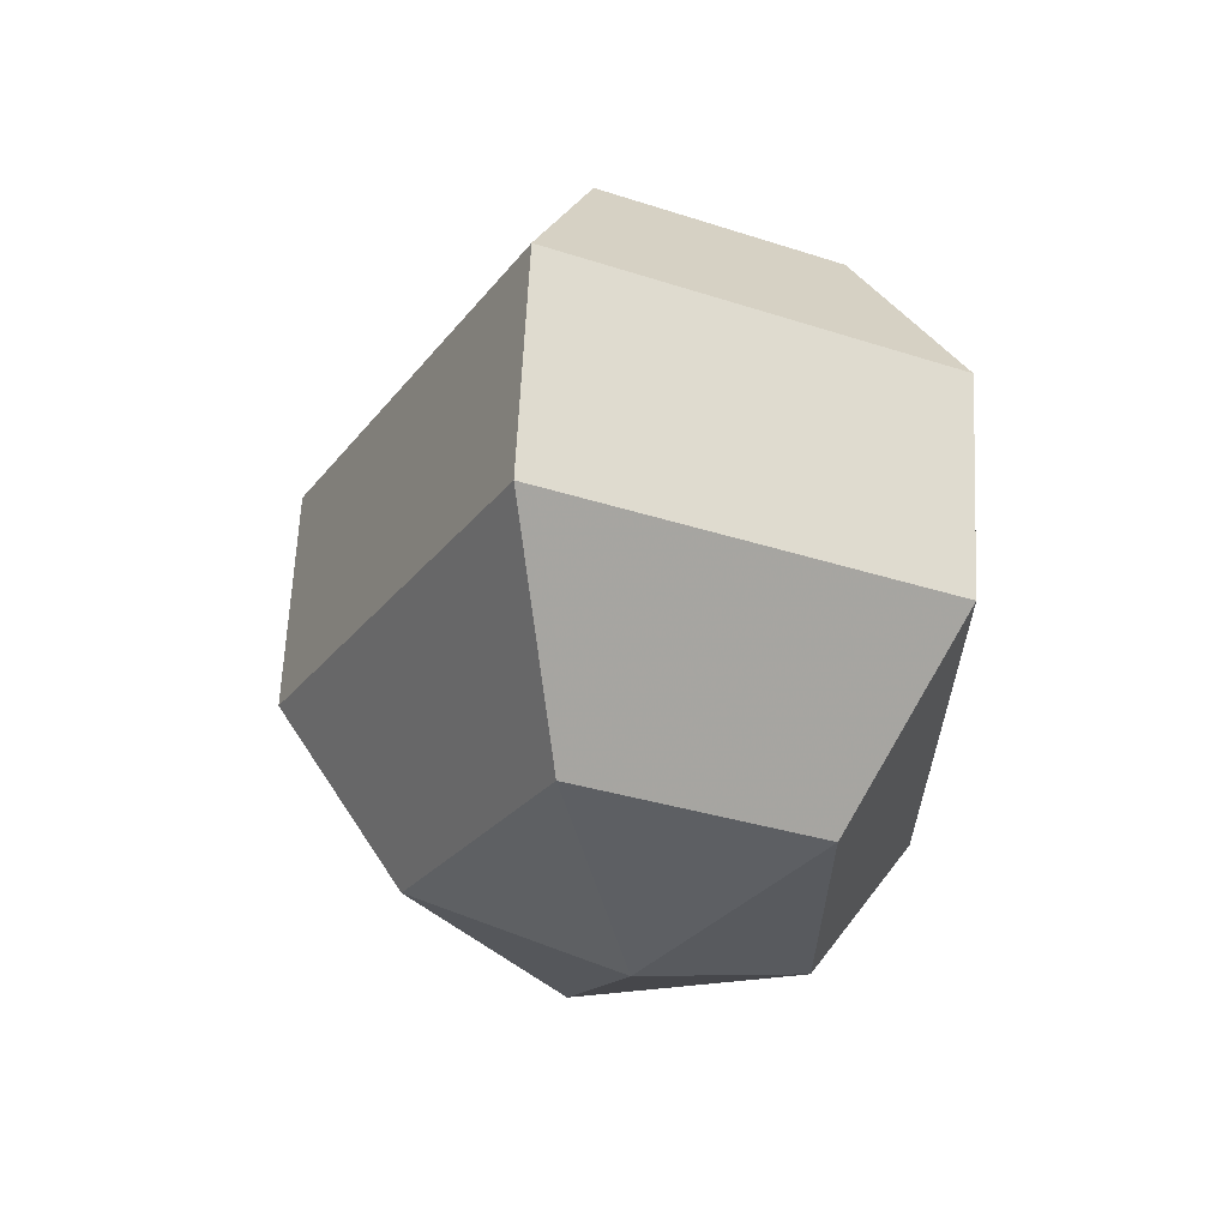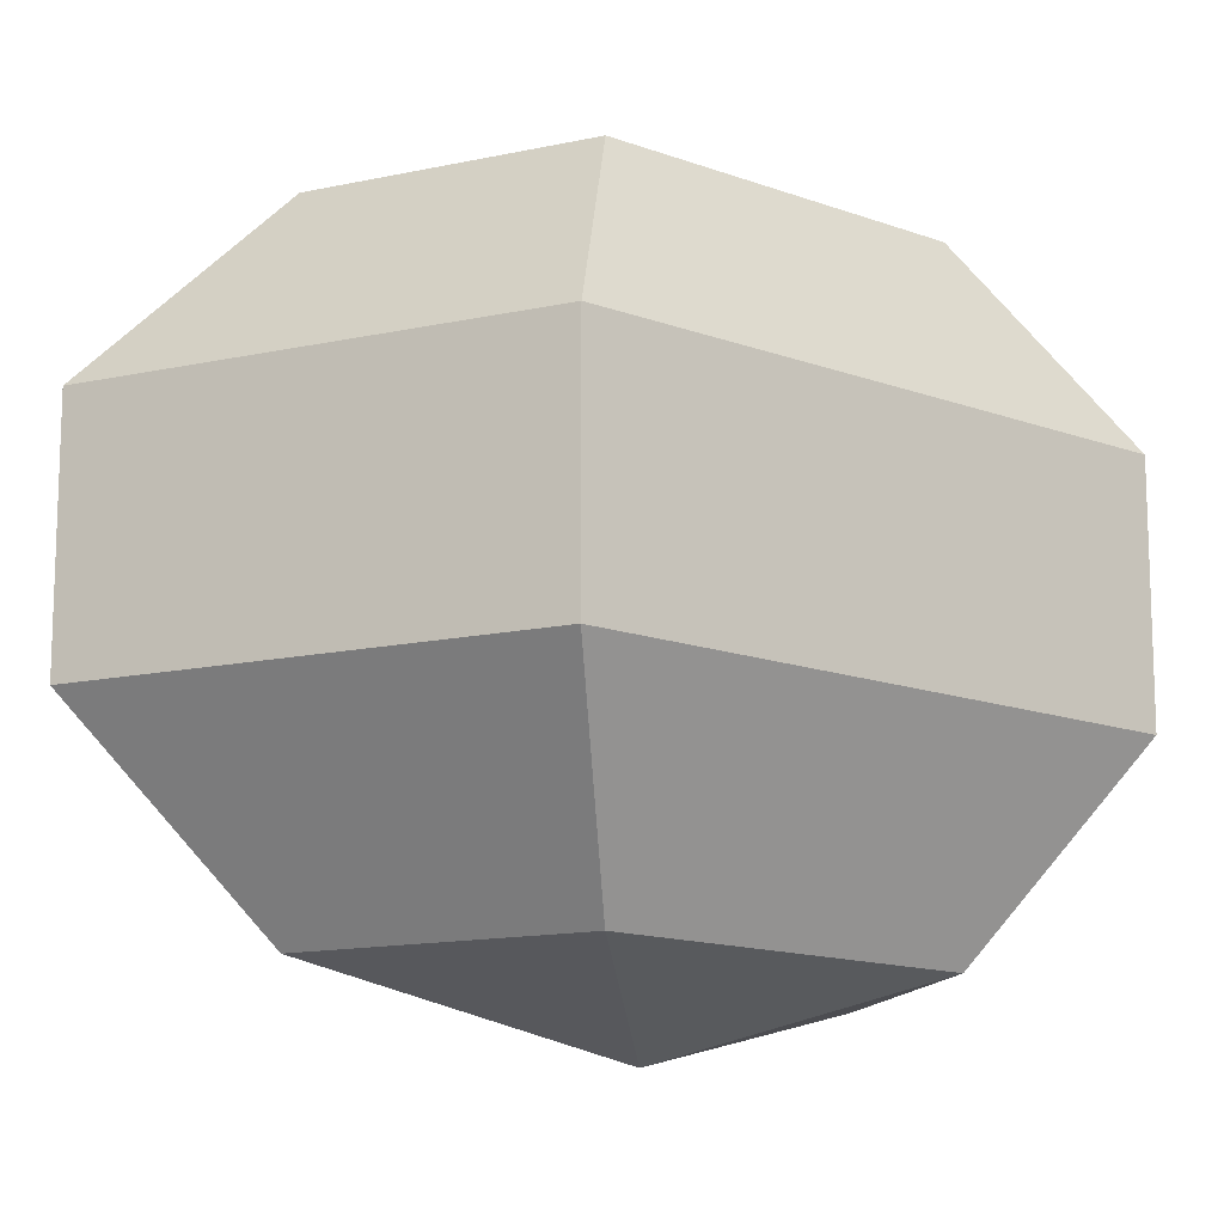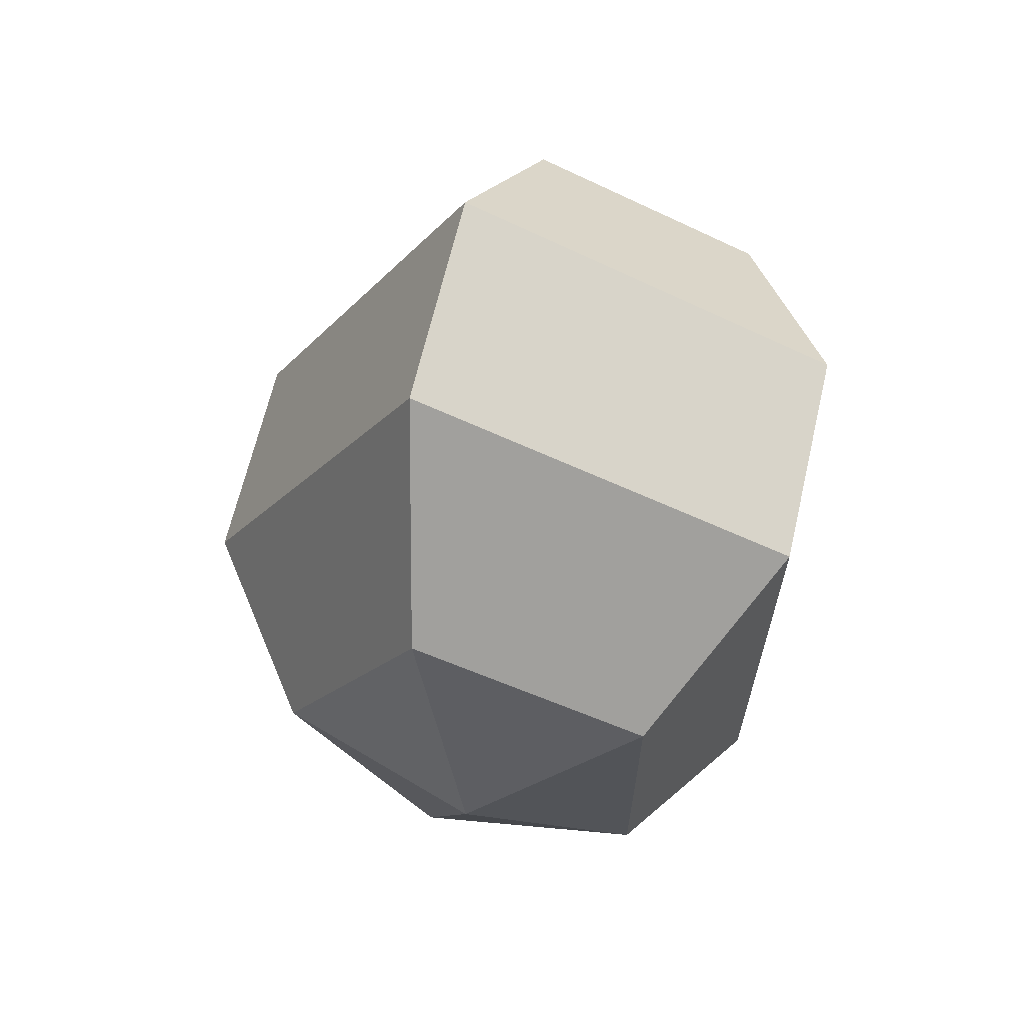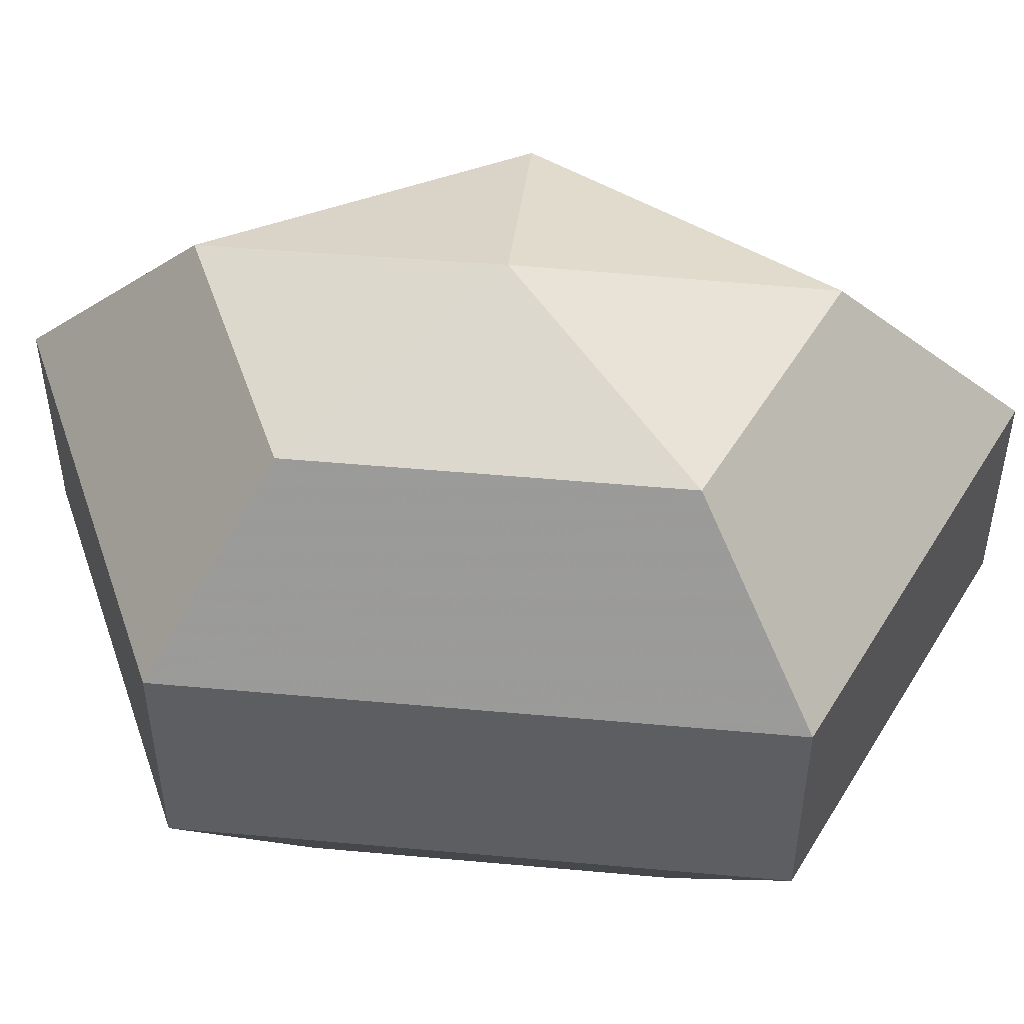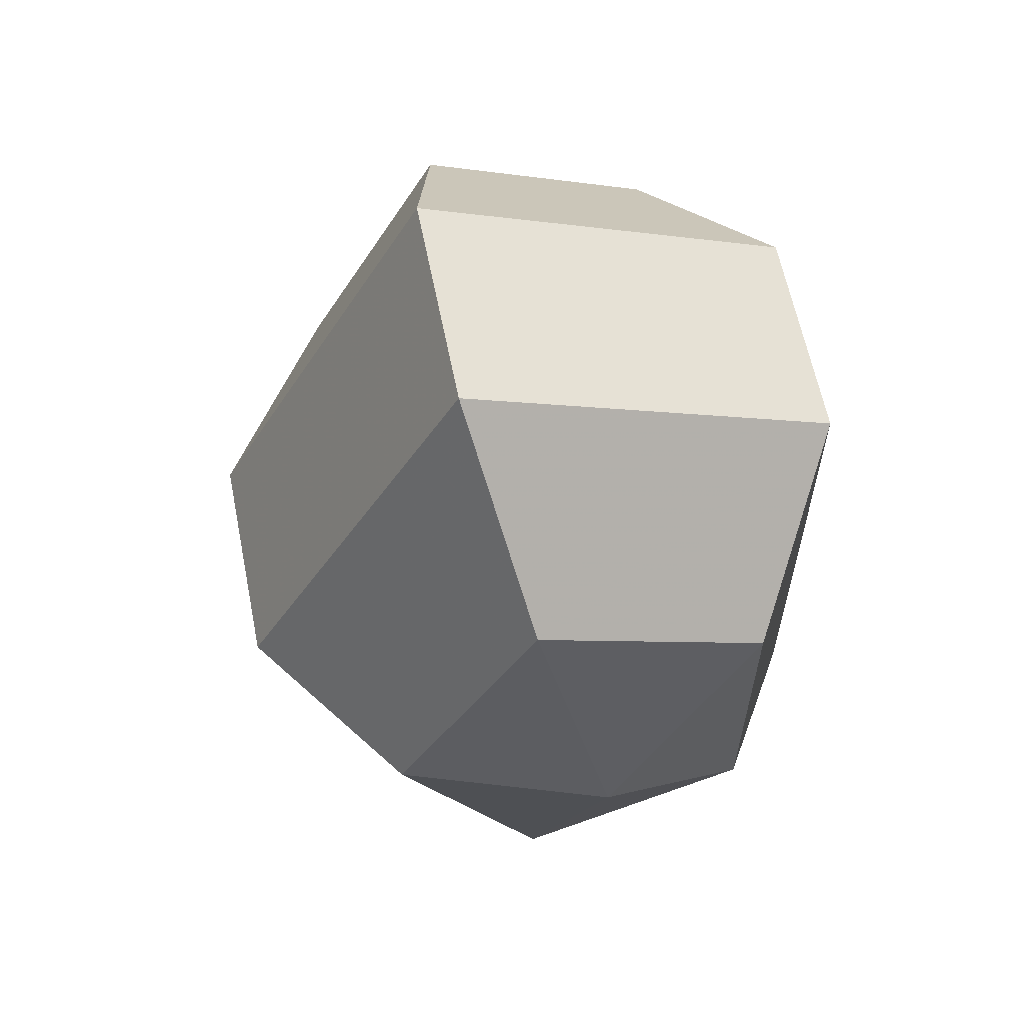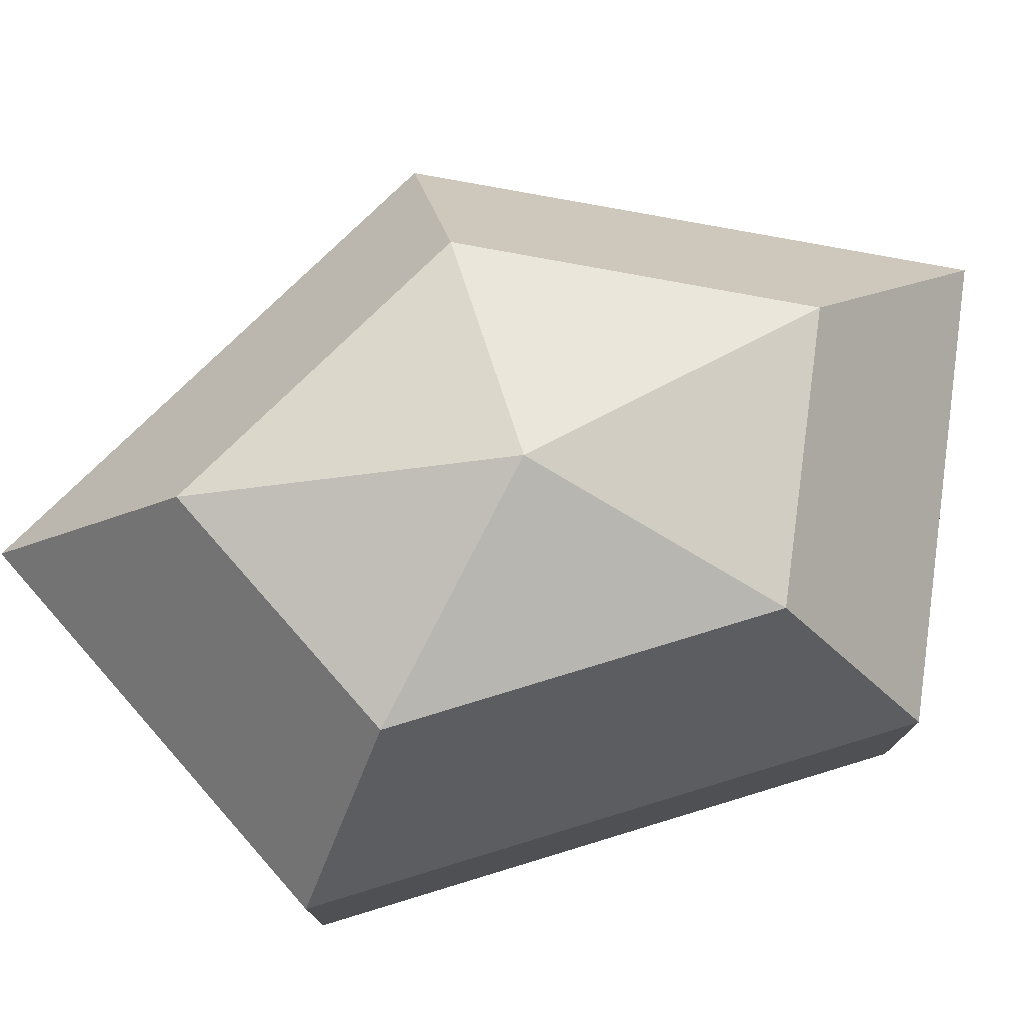
<metadata>
{"format":"obj","ext":"obj","renderer":"f3d","projection":"perspective","resolution":1024,"background":"white","views":[{"elev":63.8,"azim":2.8,"up":"+Y"},{"elev":-13.9,"azim":50.5,"up":"+Z"},{"elev":65.3,"azim":13.1,"up":"+Y"},{"elev":50.2,"azim":95.7,"up":"+Z"},{"elev":61.8,"azim":-11.3,"up":"+Y"},{"elev":77.7,"azim":73.1,"up":"+Z"}]}
</metadata>
<code>
v 193 149 73
v 193 149 73
v 193 149 73
v 193 149 73
v 193 149 73
v 193 149 73
v 188.6 149 74.43
v 191.6 143.1 74.43
v 196.6 145.4 74.43
v 196.6 152.6 74.43
v 191.6 154.9 74.43
v 188.6 149 74.43
v 185.9 149 78.18
v 190.8 139.5 78.18
v 198.8 143.1 78.18
v 198.8 154.9 78.18
v 190.8 158.5 78.18
v 185.9 149 78.18
v 185.9 149 82.82
v 190.8 139.5 82.82
v 198.8 143.1 82.82
v 198.8 154.9 82.82
v 190.8 158.5 82.82
v 185.9 149 82.82
v 188.6 149 86.57
v 191.6 143.1 86.57
v 196.6 145.4 86.57
v 196.6 152.6 86.57
v 191.6 154.9 86.57
v 188.6 149 86.57
v 193 149 88
v 193 149 88
v 193 149 88
v 193 149 88
v 193 149 88
v 193 149 88
g foo
f 8 7 1
f 9 8 2
f 10 9 3
f 11 10 4
f 12 11 5
f 14 13 7
f 15 14 8
f 16 15 9
f 17 16 10
f 18 17 11
f 20 19 13
f 21 20 14
f 22 21 15
f 23 22 16
f 24 23 17
f 26 25 19
f 27 26 20
f 28 27 21
f 29 28 22
f 30 29 23
f 32 31 25
f 33 32 26
f 34 33 27
f 35 34 28
f 36 35 29
f 2 8 1
f 3 9 2
f 4 10 3
f 5 11 4
f 6 12 5
f 8 14 7
f 9 15 8
f 10 16 9
f 11 17 10
f 12 18 11
f 14 20 13
f 15 21 14
f 16 22 15
f 17 23 16
f 18 24 17
f 20 26 19
f 21 27 20
f 22 28 21
f 23 29 22
f 24 30 23
f 26 32 25
f 27 33 26
f 28 34 27
f 29 35 28
f 30 36 29
g

</code>
